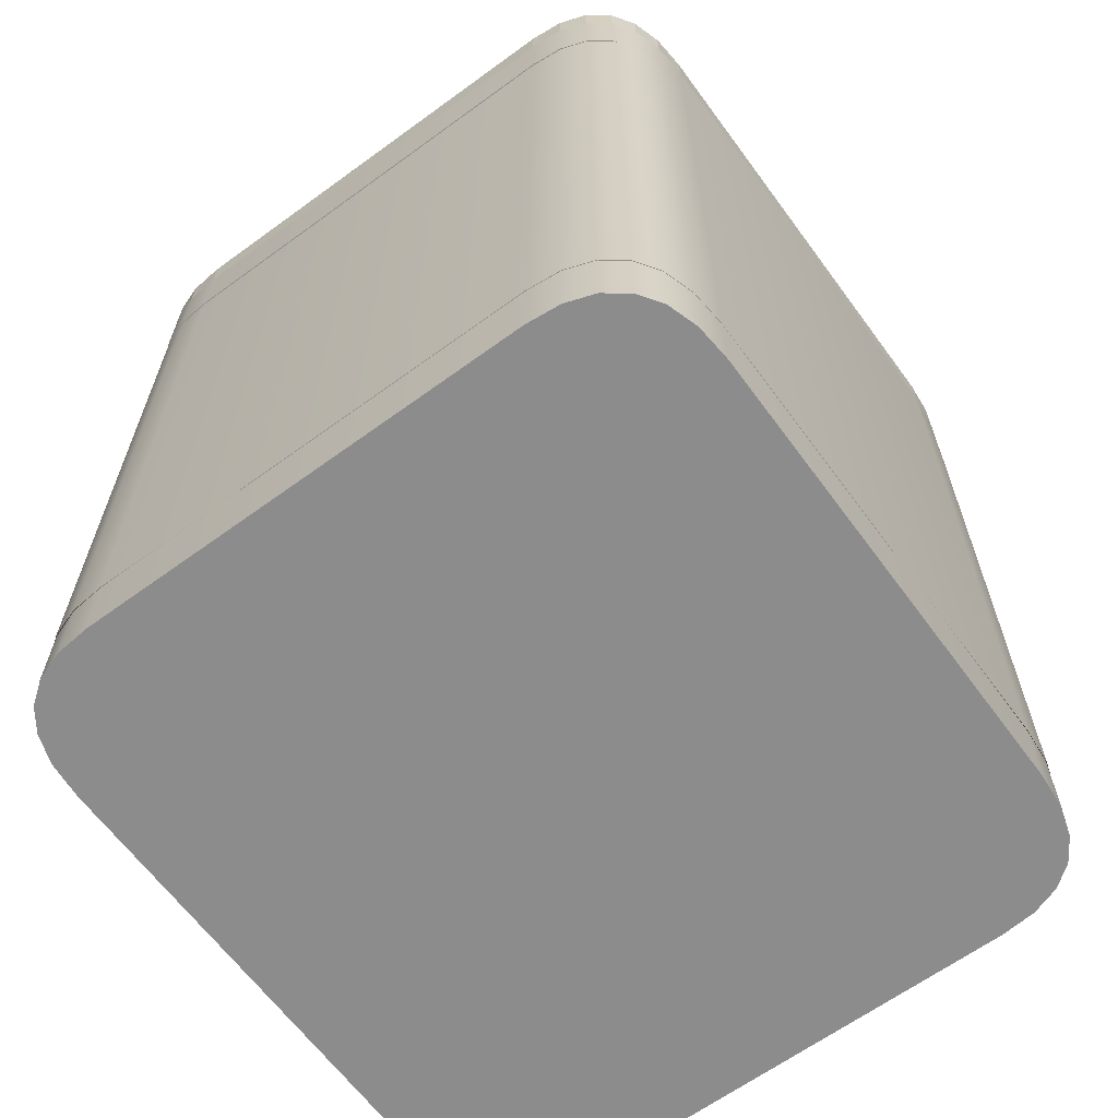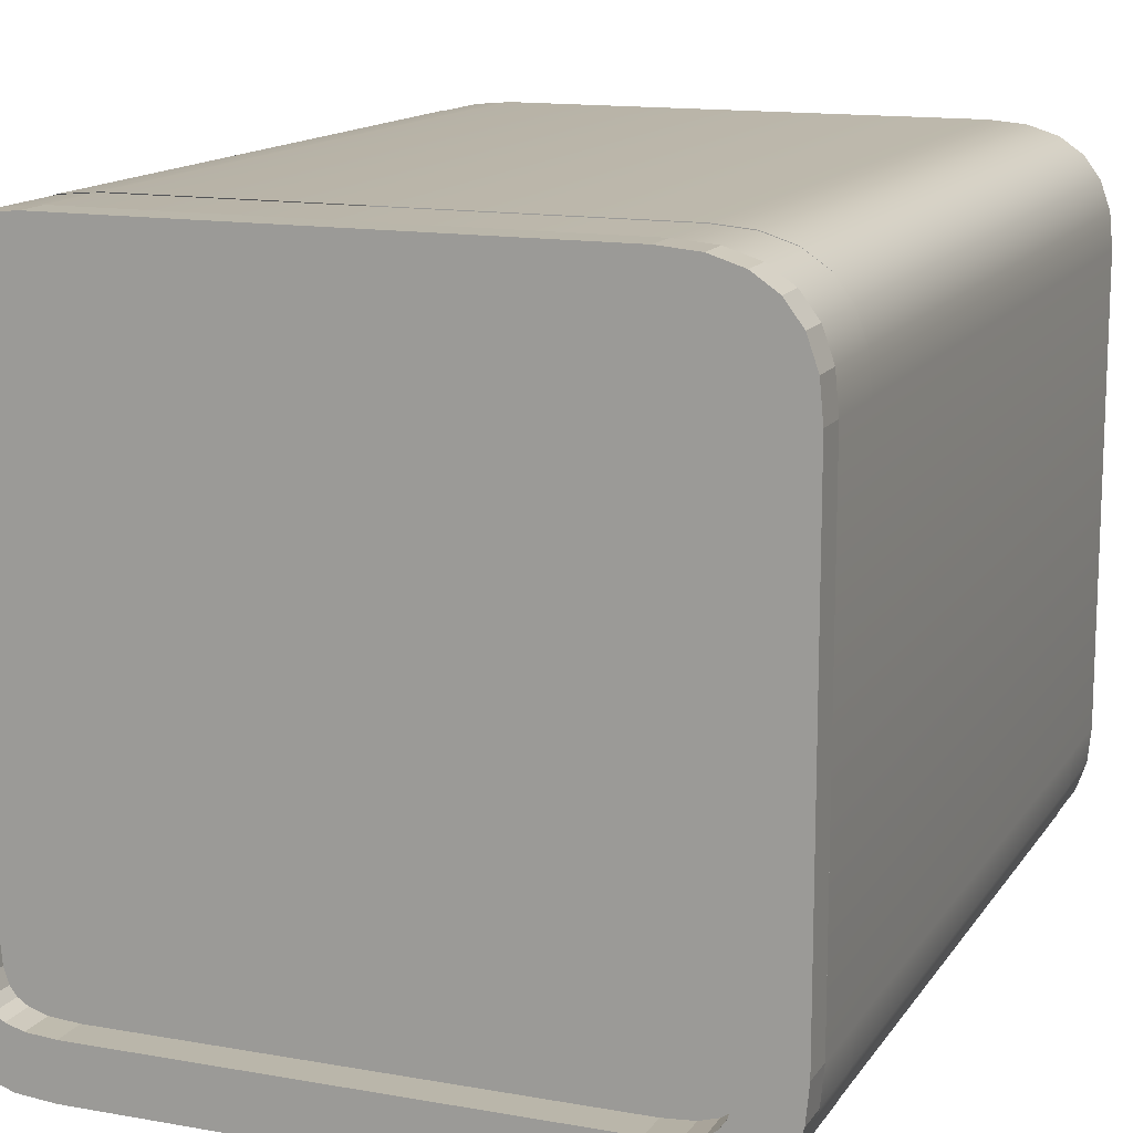
<metadata>
{"format":"obj","ext":"obj","renderer":"f3d","projection":"perspective","resolution":1024,"background":"white","views":[{"elev":-64.2,"azim":-53.7,"up":"+Y"},{"elev":13.8,"azim":-158.3,"up":"+Z"}]}
</metadata>
<code>
v  5.421 8.058 7.761
v  -5.412 8.058 7.761
v  -5.412 -8.035 7.761
v  5.421 -8.035 7.761
v  8.13 8.058 -5.174
v  8.13 8.058 5.174
v  8.13 -8.035 5.174
v  8.13 -8.035 -5.174
v  -5.412 8.058 -7.761
v  5.421 8.058 -7.761
v  5.421 -8.035 -7.761
v  -5.412 -8.035 -7.761
v  -8.121 8.058 5.174
v  -8.121 8.058 -5.174
v  -8.121 -8.035 -5.174
v  -8.121 -8.035 5.174
v  6.249 -8.035 7.689
v  6.249 8.058 7.689
v  -6.24 8.058 7.689
v  -6.24 -8.035 7.689
v  8.054 -8.035 -5.964
v  8.054 8.058 -5.964
v  -6.24 -8.035 -7.689
v  -6.24 8.058 -7.689
v  6.926 -8.035 7.474
v  6.926 8.058 7.474
v  7.452 -8.035 7.114
v  7.452 8.058 7.114
v  7.829 -8.035 6.611
v  7.829 8.058 6.611
v  8.054 -8.035 5.964
v  8.054 8.058 5.964
v  -6.917 8.058 7.474
v  -6.917 -8.035 7.474
v  -7.444 8.058 7.114
v  -7.444 -8.035 7.114
v  -7.82 8.058 6.611
v  -7.82 -8.035 6.611
v  -8.046 8.058 5.964
v  -8.046 -8.035 5.964
v  7.829 -8.035 -6.611
v  7.829 8.058 -6.611
v  7.452 -8.035 -7.114
v  7.452 8.058 -7.114
v  6.926 -8.035 -7.474
v  6.926 8.058 -7.474
v  6.249 -8.035 -7.689
v  6.249 8.058 -7.689
v  -6.917 -8.035 -7.474
v  -6.917 8.058 -7.474
v  -7.444 -8.035 -7.114
v  -7.444 8.058 -7.114
v  -7.82 -8.035 -6.611
v  -7.82 8.058 -6.611
v  -8.046 -8.035 -5.964
v  -8.046 8.058 -5.964
g CB_outside
f 1 2 3 4
f 5 6 7 8
f 9 10 11 12
f 13 14 15 16
f 4 17 18 1
f 2 19 20 3
f 8 21 22 5
f 12 23 24 9
f 17 25 26 18
f 25 27 28 26
f 27 29 30 28
f 29 31 32 30
f 31 7 6 32
f 19 33 34 20
f 33 35 36 34
f 35 37 38 36
f 37 39 40 38
f 39 13 16 40
f 21 41 42 22
f 41 43 44 42
f 43 45 46 44
f 45 47 48 46
f 47 11 10 48
f 23 49 50 24
f 49 51 52 50
f 51 53 54 52
f 53 55 56 54
f 55 15 14 56
v  5.406 -8.023 7.751
v  -5.404 -8.023 7.751
v  -5.404 -9.796 7.751
v  5.406 -9.796 7.751
v  8.108 -8.023 -5.168
v  8.108 -8.023 5.168
v  8.108 -9.796 5.168
v  8.108 -9.796 -5.168
v  -5.404 -8.023 -7.751
v  5.406 -8.023 -7.751
v  5.406 -9.796 -7.751
v  -5.404 -9.796 -7.751
v  -8.106 -8.023 5.168
v  -8.106 -8.023 -5.168
v  -8.106 -9.796 -5.168
v  -8.106 -9.796 5.168
v  6.232 -9.796 7.68
v  6.232 -8.023 7.68
v  -6.23 -8.023 7.68
v  -6.23 -9.796 7.68
v  8.033 -9.796 -5.957
v  8.033 -8.023 -5.957
v  -6.23 -9.796 -7.68
v  -6.23 -8.023 -7.68
v  6.907 -9.796 7.464
v  6.907 -8.023 7.464
v  7.433 -9.796 7.106
v  7.433 -8.023 7.106
v  7.808 -9.796 6.603
v  7.808 -8.023 6.603
v  8.033 -9.796 5.957
v  8.033 -8.023 5.957
v  -6.905 -8.023 7.464
v  -6.905 -9.796 7.464
v  -7.431 -8.023 7.106
v  -7.431 -9.796 7.106
v  -7.806 -8.023 6.603
v  -7.806 -9.796 6.603
v  -8.031 -8.023 5.957
v  -8.031 -9.796 5.957
v  7.808 -9.796 -6.603
v  7.808 -8.023 -6.603
v  7.433 -9.796 -7.106
v  7.433 -8.023 -7.106
v  6.907 -9.796 -7.464
v  6.907 -8.023 -7.464
v  6.232 -9.796 -7.68
v  6.232 -8.023 -7.68
v  -6.905 -9.796 -7.464
v  -6.905 -8.023 -7.464
v  -7.431 -9.796 -7.106
v  -7.431 -8.023 -7.106
v  -7.806 -9.796 -6.603
v  -7.806 -8.023 -6.603
v  -8.031 -9.796 -5.957
v  -8.031 -8.023 -5.957
g LB_rim
f 57 58 59 60
f 61 62 63 64
f 65 66 67 68
f 69 70 71 72
f 60 73 74 57
f 58 75 76 59
f 64 77 78 61
f 68 79 80 65
f 73 81 82 74
f 81 83 84 82
f 83 85 86 84
f 85 87 88 86
f 87 63 62 88
f 75 89 90 76
f 89 91 92 90
f 91 93 94 92
f 93 95 96 94
f 95 69 72 96
f 77 97 98 78
f 97 99 100 98
f 99 101 102 100
f 101 103 104 102
f 103 67 66 104
f 79 105 106 80
f 105 107 108 106
f 107 109 110 108
f 109 111 112 110
f 111 71 70 112
v  -7.971 8.069 -5.954
v  -7.747 8.069 -6.6
v  -8.045 8.069 5.165
v  -8.045 8.069 -5.165
v  -7.375 8.069 -7.102
v  -6.853 8.069 -7.461
v  -6.183 8.069 -7.676
v  -5.363 8.069 -7.748
v  5.365 8.069 -7.748
v  6.185 8.069 -7.676
v  6.855 8.069 -7.461
v  7.377 8.069 -7.102
v  7.749 8.069 -6.6
v  7.973 8.069 -5.954
v  8.047 8.069 -5.165
v  5.365 8.069 7.748
v  7.973 8.069 5.954
v  7.749 8.069 6.6
v  8.047 8.069 5.165
v  7.377 8.069 7.102
v  6.855 8.069 7.461
v  6.185 8.069 7.676
v  -7.747 8.069 6.6
v  -7.971 8.069 5.954
v  -6.853 8.069 7.461
v  -7.375 8.069 7.102
v  -5.363 8.069 7.748
v  -6.183 8.069 7.676
v  -5.363 9.842 7.748
v  5.365 9.842 7.748
v  6.185 9.842 7.676
v  6.855 9.842 7.461
v  7.377 9.842 7.102
v  7.749 9.842 6.6
v  8.047 9.842 5.165
v  7.973 9.842 5.954
v  7.749 9.842 -6.6
v  8.047 9.842 -5.165
v  7.973 9.842 -5.954
v  7.377 9.842 -7.102
v  6.855 9.842 -7.461
v  5.365 9.842 -7.748
v  6.185 9.842 -7.676
v  -8.045 9.842 -5.165
v  -6.853 9.842 -7.461
v  -5.363 9.842 -7.748
v  -6.183 9.842 -7.676
v  -7.747 9.842 -6.6
v  -7.375 9.842 -7.102
v  -7.971 9.842 -5.954
v  -6.853 9.842 7.461
v  -6.183 9.842 7.676
v  -7.747 9.842 6.6
v  -7.375 9.842 7.102
v  -8.045 9.842 5.165
v  -7.971 9.842 5.954
g UB_cap
f 113 114 115 116
f 114 117 118 115
f 118 119 120 115
f 121 122 123 120
f 124 125 120 123
f 125 126 127 120
f 120 127 128 115
f 129 130 127 131
f 132 133 127 130
f 127 133 134 128
f 115 128 135 136
f 135 128 137 138
f 139 140 137 128
f 141 142 143 144
f 144 145 146 141
f 147 141 146 148
f 149 147 150 151
f 147 149 152 153
f 154 147 153 155
f 154 156 141 147
f 157 154 158 159
f 160 154 157 161
f 162 156 154 160
f 156 163 164 141
f 165 166 163 156
f 167 168 165 156
v  -8.031 -9.796 -5.957
v  -7.806 -9.796 -6.603
v  -8.106 -9.796 5.168
v  -8.106 -9.796 -5.168
v  -7.431 -9.796 -7.106
v  -6.905 -9.796 -7.464
v  -6.23 -9.796 -7.68
v  -5.404 -9.796 -7.751
v  5.406 -9.796 -7.751
v  6.232 -9.796 -7.68
v  6.907 -9.796 -7.464
v  7.433 -9.796 -7.106
v  7.808 -9.796 -6.603
v  8.033 -9.796 -5.957
v  8.108 -9.796 -5.168
v  5.406 -9.796 7.751
v  8.033 -9.796 5.957
v  7.808 -9.796 6.603
v  8.108 -9.796 5.168
v  7.433 -9.796 7.106
v  6.907 -9.796 7.464
v  6.232 -9.796 7.68
v  -7.806 -9.796 6.603
v  -8.031 -9.796 5.957
v  -6.905 -9.796 7.464
v  -7.431 -9.796 7.106
v  -5.404 -9.796 7.751
v  -6.23 -9.796 7.68
v  -5.404 -8.023 7.751
v  5.406 -8.023 7.751
v  6.232 -8.023 7.68
v  6.907 -8.023 7.464
v  7.433 -8.023 7.106
v  7.808 -8.023 6.603
v  8.108 -8.023 5.168
v  8.033 -8.023 5.957
v  7.808 -8.023 -6.603
v  8.108 -8.023 -5.168
v  8.033 -8.023 -5.957
v  7.433 -8.023 -7.106
v  6.907 -8.023 -7.464
v  5.406 -8.023 -7.751
v  6.232 -8.023 -7.68
v  -8.106 -8.023 -5.168
v  -6.905 -8.023 -7.464
v  -5.404 -8.023 -7.751
v  -6.23 -8.023 -7.68
v  -7.806 -8.023 -6.603
v  -7.431 -8.023 -7.106
v  -8.031 -8.023 -5.957
v  -6.905 -8.023 7.464
v  -6.23 -8.023 7.68
v  -7.806 -8.023 6.603
v  -7.431 -8.023 7.106
v  -8.106 -8.023 5.168
v  -8.031 -8.023 5.957
g LB_cap
f 169 170 171 172
f 170 173 174 171
f 174 175 176 171
f 177 178 179 176
f 180 181 176 179
f 181 182 183 176
f 176 183 184 171
f 185 186 183 187
f 188 189 183 186
f 183 189 190 184
f 171 184 191 192
f 191 184 193 194
f 195 196 193 184
f 197 198 199 200
f 200 201 202 197
f 203 197 202 204
f 205 203 206 207
f 203 205 208 209
f 210 203 209 211
f 210 212 197 203
f 213 210 214 215
f 216 210 213 217
f 218 212 210 216
f 212 219 220 197
f 221 222 219 212
f 223 224 221 212
v  1.158 8.058 1.652
v  -1.149 8.058 1.652
v  -1.149 -8.035 1.652
v  1.158 -8.035 1.652
v  1.734 8.058 -1.102
v  1.734 8.058 1.102
v  1.734 -8.035 1.102
v  1.734 -8.035 -1.102
v  -1.149 8.058 -1.652
v  1.158 8.058 -1.652
v  1.158 -8.035 -1.652
v  -1.149 -8.035 -1.652
v  -1.726 8.058 1.102
v  -1.726 8.058 -1.102
v  -1.726 -8.035 -1.102
v  -1.726 -8.035 1.102
v  1.334 -8.035 1.637
v  1.334 8.058 1.637
v  -1.325 8.058 1.637
v  -1.325 -8.035 1.637
v  1.718 -8.035 -1.27
v  1.718 8.058 -1.27
v  -1.325 -8.035 -1.637
v  -1.325 8.058 -1.637
v  1.478 -8.035 1.591
v  1.478 8.058 1.591
v  1.59 -8.035 1.515
v  1.59 8.058 1.515
v  1.67 -8.035 1.408
v  1.67 8.058 1.408
v  1.718 -8.035 1.27
v  1.718 8.058 1.27
v  -1.469 8.058 1.591
v  -1.469 -8.035 1.591
v  -1.581 8.058 1.515
v  -1.581 -8.035 1.515
v  -1.662 8.058 1.408
v  -1.662 -8.035 1.408
v  -1.71 8.058 1.27
v  -1.71 -8.035 1.27
v  1.67 -8.035 -1.408
v  1.67 8.058 -1.408
v  1.59 -8.035 -1.515
v  1.59 8.058 -1.515
v  1.478 -8.035 -1.591
v  1.478 8.058 -1.591
v  1.334 -8.035 -1.637
v  1.334 8.058 -1.637
v  -1.469 -8.035 -1.591
v  -1.469 8.058 -1.591
v  -1.581 -8.035 -1.515
v  -1.581 8.058 -1.515
v  -1.662 -8.035 -1.408
v  -1.662 8.058 -1.408
v  -1.71 -8.035 -1.27
v  -1.71 8.058 -1.27
g CB_inside
f 225 226 227 228
f 229 230 231 232
f 233 234 235 236
f 237 238 239 240
f 228 241 242 225
f 226 243 244 227
f 232 245 246 229
f 236 247 248 233
f 241 249 250 242
f 249 251 252 250
f 251 253 254 252
f 253 255 256 254
f 255 231 230 256
f 243 257 258 244
f 257 259 260 258
f 259 261 262 260
f 261 263 264 262
f 263 237 240 264
f 245 265 266 246
f 265 267 268 266
f 267 269 270 268
f 269 271 272 270
f 271 235 234 272
f 247 273 274 248
f 273 275 276 274
f 275 277 278 276
f 277 279 280 278
f 279 239 238 280
v  -5.426 8.069 7.748
v  5.428 8.069 7.748
v  5.428 9.842 7.748
v  -5.426 9.842 7.748
v  8.141 8.069 5.165
v  8.141 8.069 -5.165
v  8.141 9.842 -5.165
v  8.141 9.842 5.165
v  5.428 8.069 -7.748
v  -5.426 8.069 -7.748
v  -5.426 9.842 -7.748
v  5.428 9.842 -7.748
v  -8.139 8.069 -5.165
v  -8.139 8.069 5.165
v  -8.139 9.842 5.165
v  -8.139 9.842 -5.165
v  6.257 9.842 7.676
v  6.257 8.069 7.676
v  -6.255 8.069 7.676
v  -6.255 9.842 7.676
v  8.066 9.842 -5.954
v  8.066 8.069 -5.954
v  -6.255 9.842 -7.676
v  -6.255 8.069 -7.676
v  6.935 9.842 7.461
v  6.935 8.069 7.461
v  7.463 9.842 7.102
v  7.463 8.069 7.102
v  7.84 9.842 6.6
v  7.84 8.069 6.6
v  8.066 9.842 5.954
v  8.066 8.069 5.954
v  -6.933 8.069 7.461
v  -6.933 9.842 7.461
v  -7.461 8.069 7.102
v  -7.461 9.842 7.102
v  -7.837 8.069 6.6
v  -7.837 9.842 6.6
v  -8.064 8.069 5.954
v  -8.064 9.842 5.954
v  7.84 9.842 -6.6
v  7.84 8.069 -6.6
v  7.463 9.842 -7.102
v  7.463 8.069 -7.102
v  6.935 9.842 -7.461
v  6.935 8.069 -7.461
v  6.257 9.842 -7.676
v  6.257 8.069 -7.676
v  -6.933 9.842 -7.461
v  -6.933 8.069 -7.461
v  -7.461 9.842 -7.102
v  -7.461 8.069 -7.102
v  -7.837 9.842 -6.6
v  -7.837 8.069 -6.6
v  -8.064 9.842 -5.954
v  -8.064 8.069 -5.954
v  -5.374 8.069 6.553
v  5.376 8.069 6.553
v  5.376 9.842 6.553
v  -5.374 9.842 6.553
v  6.947 8.069 5.108
v  6.947 8.069 -5.108
v  6.947 9.842 -5.108
v  6.947 9.842 5.108
v  5.376 8.069 -6.553
v  -5.374 8.069 -6.553
v  -5.374 9.842 -6.553
v  5.376 9.842 -6.553
v  -6.945 8.069 -5.108
v  -6.945 8.069 5.108
v  -6.945 9.842 5.108
v  -6.945 9.842 -5.108
v  6.023 9.842 6.503
v  6.023 8.069 6.503
v  -6.021 8.069 6.503
v  -6.021 9.842 6.503
v  6.898 9.842 -5.698
v  6.898 8.069 -5.698
v  -6.021 9.842 -6.503
v  -6.021 8.069 -6.503
v  6.413 9.842 6.385
v  6.413 8.069 6.385
v  6.637 9.842 6.237
v  6.637 8.069 6.237
v  6.785 9.842 6.037
v  6.785 8.069 6.037
v  6.898 9.842 5.698
v  6.898 8.069 5.698
v  -6.411 8.069 6.385
v  -6.411 9.842 6.385
v  -6.635 8.069 6.237
v  -6.635 9.842 6.237
v  -6.783 8.069 6.037
v  -6.783 9.842 6.037
v  -6.896 8.069 5.698
v  -6.896 9.842 5.698
v  6.785 9.842 -6.037
v  6.785 8.069 -6.037
v  6.637 9.842 -6.237
v  6.637 8.069 -6.237
v  6.413 9.842 -6.385
v  6.413 8.069 -6.385
v  6.023 9.842 -6.503
v  6.023 8.069 -6.503
v  -6.411 9.842 -6.385
v  -6.411 8.069 -6.385
v  -6.635 9.842 -6.237
v  -6.635 8.069 -6.237
v  -6.783 9.842 -6.037
v  -6.783 8.069 -6.037
v  -6.896 9.842 -5.698
v  -6.896 8.069 -5.698
v  5.428 10.63 7.748
v  5.376 10.63 6.553
v  -5.374 10.63 6.553
v  -5.426 10.63 7.748
v  -6.021 10.63 6.503
v  -6.255 10.63 7.676
v  -6.411 10.63 6.385
v  -6.933 10.63 7.461
v  -6.635 10.63 6.237
v  -7.461 10.63 7.102
v  -6.783 10.63 6.037
v  -7.837 10.63 6.6
v  -6.896 10.63 5.698
v  -8.064 10.63 5.954
v  -6.945 10.63 5.108
v  -8.139 10.63 5.165
v  -6.945 10.63 -5.108
v  -8.139 10.63 -5.165
v  -6.896 10.63 -5.698
v  -8.064 10.63 -5.954
v  -6.783 10.63 -6.037
v  -7.837 10.63 -6.6
v  -6.635 10.63 -6.237
v  -7.461 10.63 -7.102
v  -6.411 10.63 -6.385
v  -6.933 10.63 -7.461
v  -6.021 10.63 -6.503
v  -6.255 10.63 -7.676
v  -5.374 10.63 -6.553
v  -5.426 10.63 -7.748
v  5.376 10.63 -6.553
v  5.428 10.63 -7.748
v  6.023 10.63 -6.503
v  6.257 10.63 -7.676
v  6.413 10.63 -6.385
v  6.935 10.63 -7.461
v  6.637 10.63 -6.237
v  7.463 10.63 -7.102
v  6.785 10.63 -6.037
v  7.84 10.63 -6.6
v  6.898 10.63 -5.698
v  8.066 10.63 -5.954
v  6.947 10.63 -5.108
v  8.141 10.63 -5.165
v  6.947 10.63 5.108
v  8.141 10.63 5.165
v  6.898 10.63 5.698
v  8.066 10.63 5.954
v  6.785 10.63 6.037
v  7.84 10.63 6.6
v  6.637 10.63 6.237
v  7.463 10.63 7.102
v  6.413 10.63 6.385
v  6.935 10.63 7.461
v  6.023 10.63 6.503
v  6.257 10.63 7.676
v  -5.426 8.069 7.748
v  5.428 8.069 7.748
v  6.257 8.069 7.676
v  6.935 8.069 7.461
v  7.463 8.069 7.102
v  7.84 8.069 6.6
v  8.066 8.069 5.954
v  8.141 8.069 5.165
v  8.141 8.069 -5.165
v  8.066 8.069 -5.954
v  7.84 8.069 -6.6
v  7.463 8.069 -7.102
v  6.935 8.069 -7.461
v  6.257 8.069 -7.676
v  5.428 8.069 -7.748
v  -5.426 8.069 -7.748
v  -6.255 8.069 -7.676
v  -6.933 8.069 -7.461
v  -7.461 8.069 -7.102
v  -7.837 8.069 -6.6
v  -8.064 8.069 -5.954
v  -8.139 8.069 -5.165
v  -8.139 8.069 5.165
v  -8.064 8.069 5.954
v  -7.837 8.069 6.6
v  -7.461 8.069 7.102
v  -6.933 8.069 7.461
v  -6.255 8.069 7.676
v  5.428 9.842 7.748
v  -5.426 9.842 7.748
v  -6.255 9.842 7.676
v  -6.933 9.842 7.461
v  -7.461 9.842 7.102
v  -7.837 9.842 6.6
v  -8.064 9.842 5.954
v  -8.139 9.842 5.165
v  -8.139 9.842 -5.165
v  -8.064 9.842 -5.954
v  -7.837 9.842 -6.6
v  -7.461 9.842 -7.102
v  -6.933 9.842 -7.461
v  -6.255 9.842 -7.676
v  -5.426 9.842 -7.748
v  5.428 9.842 -7.748
v  6.257 9.842 -7.676
v  6.935 9.842 -7.461
v  7.463 9.842 -7.102
v  7.84 9.842 -6.6
v  8.066 9.842 -5.954
v  8.141 9.842 -5.165
v  8.141 9.842 5.165
v  8.066 9.842 5.954
v  7.84 9.842 6.6
v  7.463 9.842 7.102
v  6.935 9.842 7.461
v  6.257 9.842 7.676
g UB_rim001
f 281 282 283 284
f 285 286 287 288
f 289 290 291 292
f 293 294 295 296
f 297 283 282 298
f 299 281 284 300
f 301 287 286 302
f 303 291 290 304
f 305 297 298 306
f 307 305 306 308
f 309 307 308 310
f 311 309 310 312
f 288 311 312 285
f 313 299 300 314
f 315 313 314 316
f 317 315 316 318
f 319 317 318 320
f 294 319 320 295
f 321 301 302 322
f 323 321 322 324
f 325 323 324 326
f 327 325 326 328
f 292 327 328 289
f 329 303 304 330
f 331 329 330 332
f 333 331 332 334
f 335 333 334 336
f 296 335 336 293
f 337 338 339 340
f 341 342 343 344
f 345 346 347 348
f 349 350 351 352
f 353 339 338 354
f 355 337 340 356
f 357 343 342 358
f 359 347 346 360
f 361 353 354 362
f 363 361 362 364
f 365 363 364 366
f 367 365 366 368
f 344 367 368 341
f 369 355 356 370
f 371 369 370 372
f 373 371 372 374
f 375 373 374 376
f 350 375 376 351
f 377 357 358 378
f 379 377 378 380
f 381 379 380 382
f 383 381 382 384
f 348 383 384 345
f 385 359 360 386
f 387 385 386 388
f 389 387 388 390
f 391 389 390 392
f 352 391 392 349
f 393 394 395 396
f 396 395 397 398
f 398 397 399 400
f 400 399 401 402
f 402 401 403 404
f 404 403 405 406
f 406 405 407 408
f 408 407 409 410
f 410 409 411 412
f 412 411 413 414
f 414 413 415 416
f 416 415 417 418
f 418 417 419 420
f 420 419 421 422
f 422 421 423 424
f 424 423 425 426
f 426 425 427 428
f 428 427 429 430
f 430 429 431 432
f 432 431 433 434
f 434 433 435 436
f 436 435 437 438
f 438 437 439 440
f 440 439 441 442
f 442 441 443 444
f 444 443 445 446
f 446 445 447 448
f 448 447 394 393
f 449 450 338 337
f 450 451 354 338
f 451 452 362 354
f 452 453 364 362
f 453 454 366 364
f 454 455 368 366
f 455 456 341 368
f 456 457 342 341
f 457 458 358 342
f 458 459 378 358
f 459 460 380 378
f 460 461 382 380
f 461 462 384 382
f 462 463 345 384
f 463 464 346 345
f 464 465 360 346
f 465 466 386 360
f 466 467 388 386
f 467 468 390 388
f 468 469 392 390
f 469 470 349 392
f 470 471 350 349
f 471 472 375 350
f 472 473 373 375
f 473 474 371 373
f 474 475 369 371
f 475 476 355 369
f 476 449 337 355
f 477 393 396 478
f 478 396 395 340
f 340 395 394 339
f 339 394 393 477
f 478 396 398 479
f 479 398 397 356
f 356 397 395 340
f 340 395 396 478
f 479 398 400 480
f 480 400 399 370
f 370 399 397 356
f 356 397 398 479
f 480 400 402 481
f 481 402 401 372
f 372 401 399 370
f 370 399 400 480
f 481 402 404 482
f 482 404 403 374
f 374 403 401 372
f 372 401 402 481
f 482 404 406 483
f 483 406 405 376
f 376 405 403 374
f 374 403 404 482
f 483 406 408 484
f 484 408 407 351
f 351 407 405 376
f 376 405 406 483
f 484 408 410 485
f 485 410 409 352
f 352 409 407 351
f 351 407 408 484
f 485 410 412 486
f 486 412 411 391
f 391 411 409 352
f 352 409 410 485
f 486 412 414 487
f 487 414 413 389
f 389 413 411 391
f 391 411 412 486
f 487 414 416 488
f 488 416 415 387
f 387 415 413 389
f 389 413 414 487
f 488 416 418 489
f 489 418 417 385
f 385 417 415 387
f 387 415 416 488
f 489 418 420 490
f 490 420 419 359
f 359 419 417 385
f 385 417 418 489
f 490 420 422 491
f 491 422 421 347
f 347 421 419 359
f 359 419 420 490
f 491 422 424 492
f 492 424 423 348
f 348 423 421 347
f 347 421 422 491
f 492 424 426 493
f 493 426 425 383
f 383 425 423 348
f 348 423 424 492
f 493 426 428 494
f 494 428 427 381
f 381 427 425 383
f 383 425 426 493
f 494 428 430 495
f 495 430 429 379
f 379 429 427 381
f 381 427 428 494
f 495 430 432 496
f 496 432 431 377
f 377 431 429 379
f 379 429 430 495
f 496 432 434 497
f 497 434 433 357
f 357 433 431 377
f 377 431 432 496
f 497 434 436 498
f 498 436 435 343
f 343 435 433 357
f 357 433 434 497
f 498 436 438 499
f 499 438 437 344
f 344 437 435 343
f 343 435 436 498
f 499 438 440 500
f 500 440 439 367
f 367 439 437 344
f 344 437 438 499
f 500 440 442 501
f 501 442 441 365
f 365 441 439 367
f 367 439 440 500
f 501 442 444 502
f 502 444 443 363
f 363 443 441 365
f 365 441 442 501
f 502 444 446 503
f 503 446 445 361
f 361 445 443 363
f 363 443 444 502
f 503 446 448 504
f 504 448 447 353
f 353 447 445 361
f 361 445 446 503
f 504 448 393 477
f 477 393 394 339
f 339 394 447 353
f 353 447 448 504

</code>
